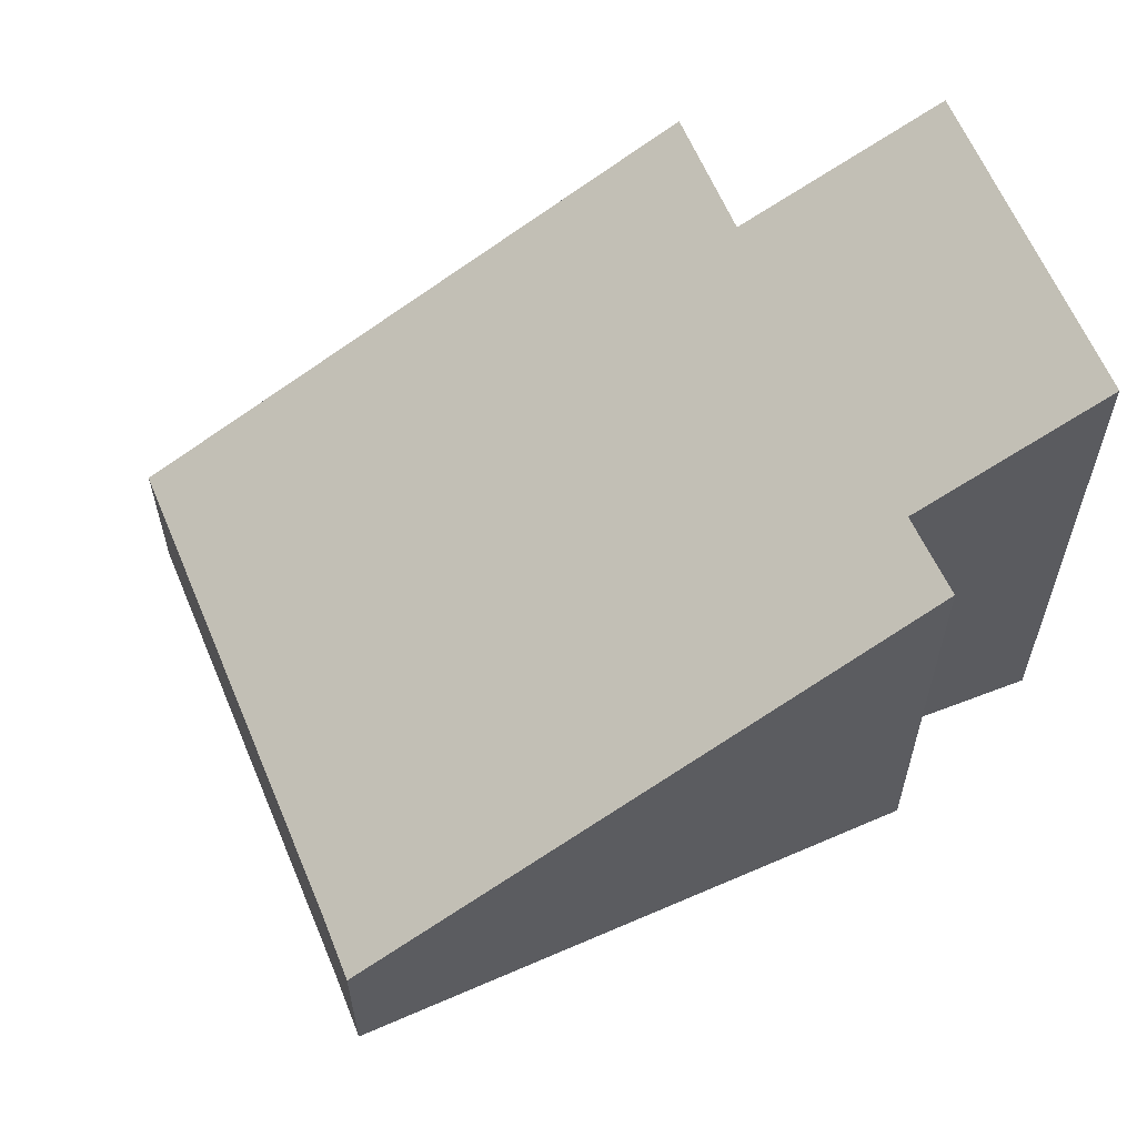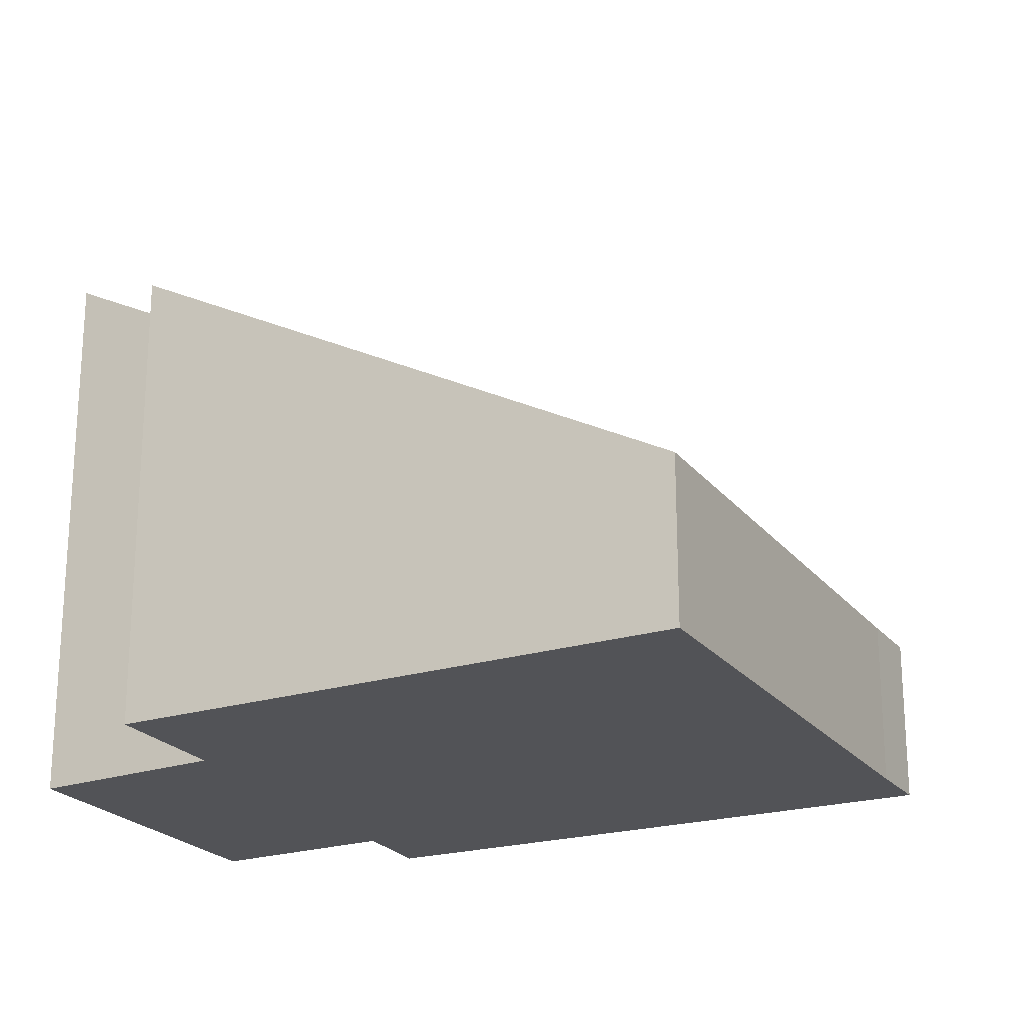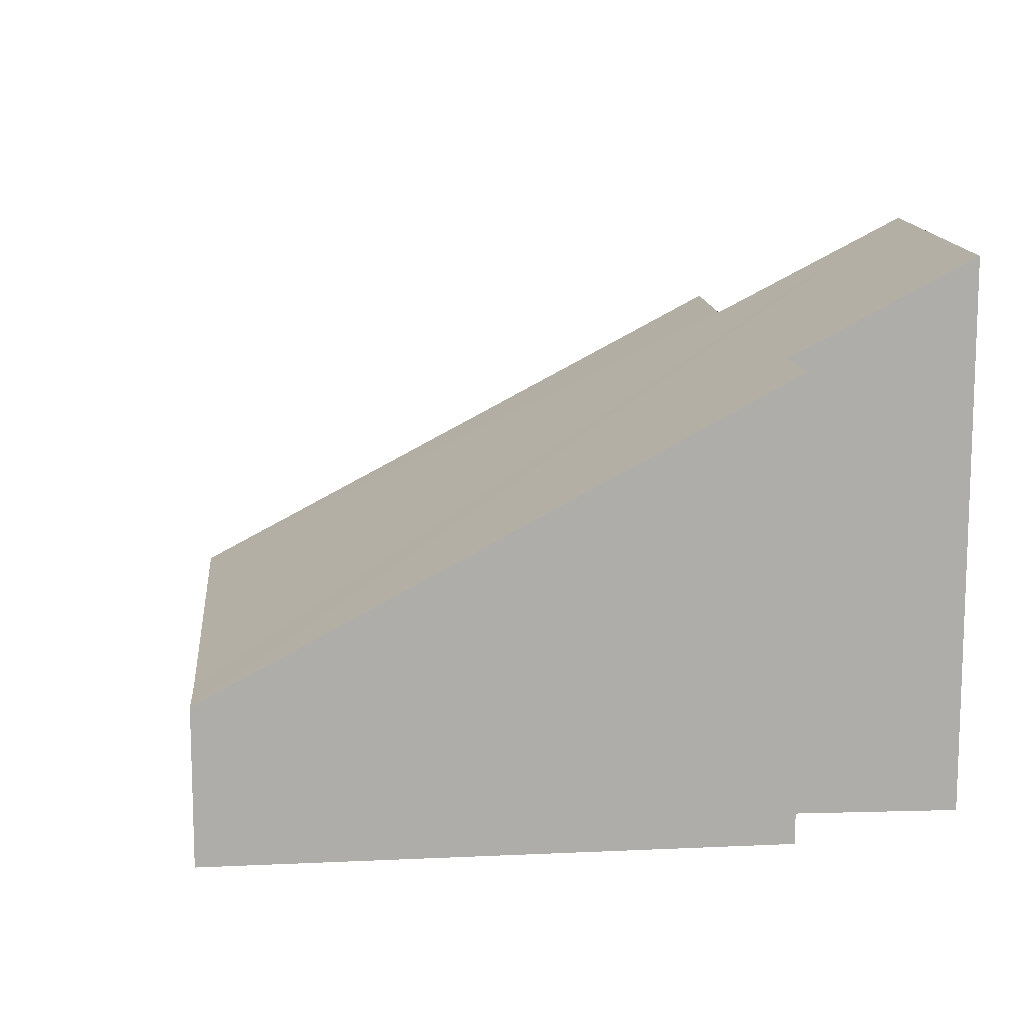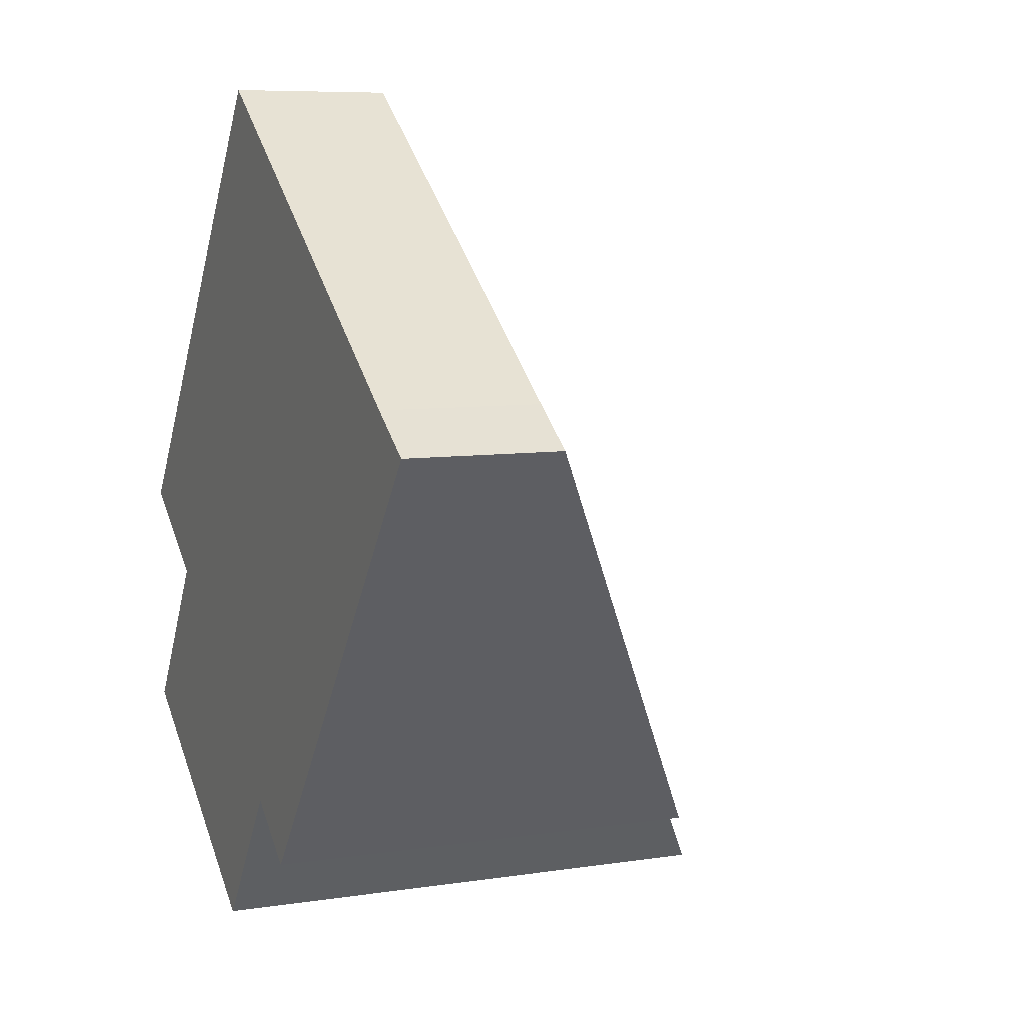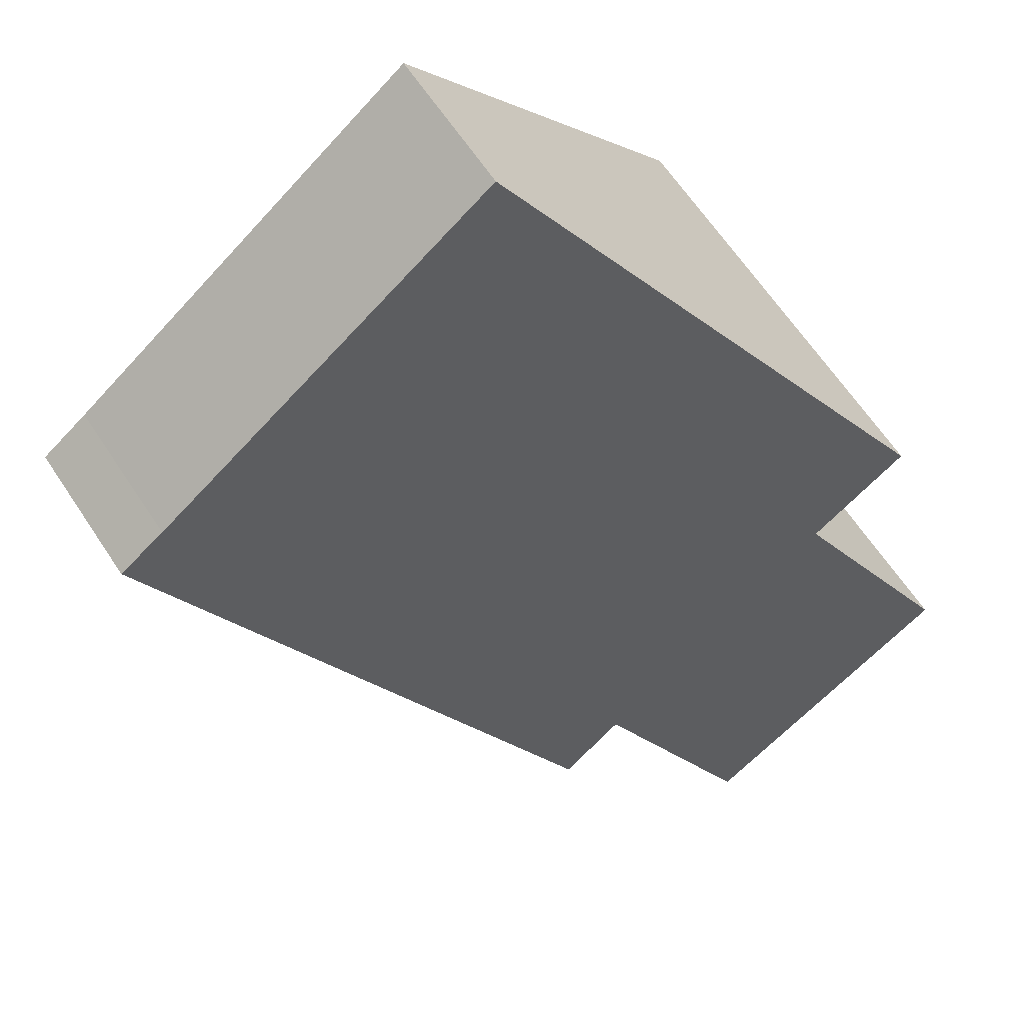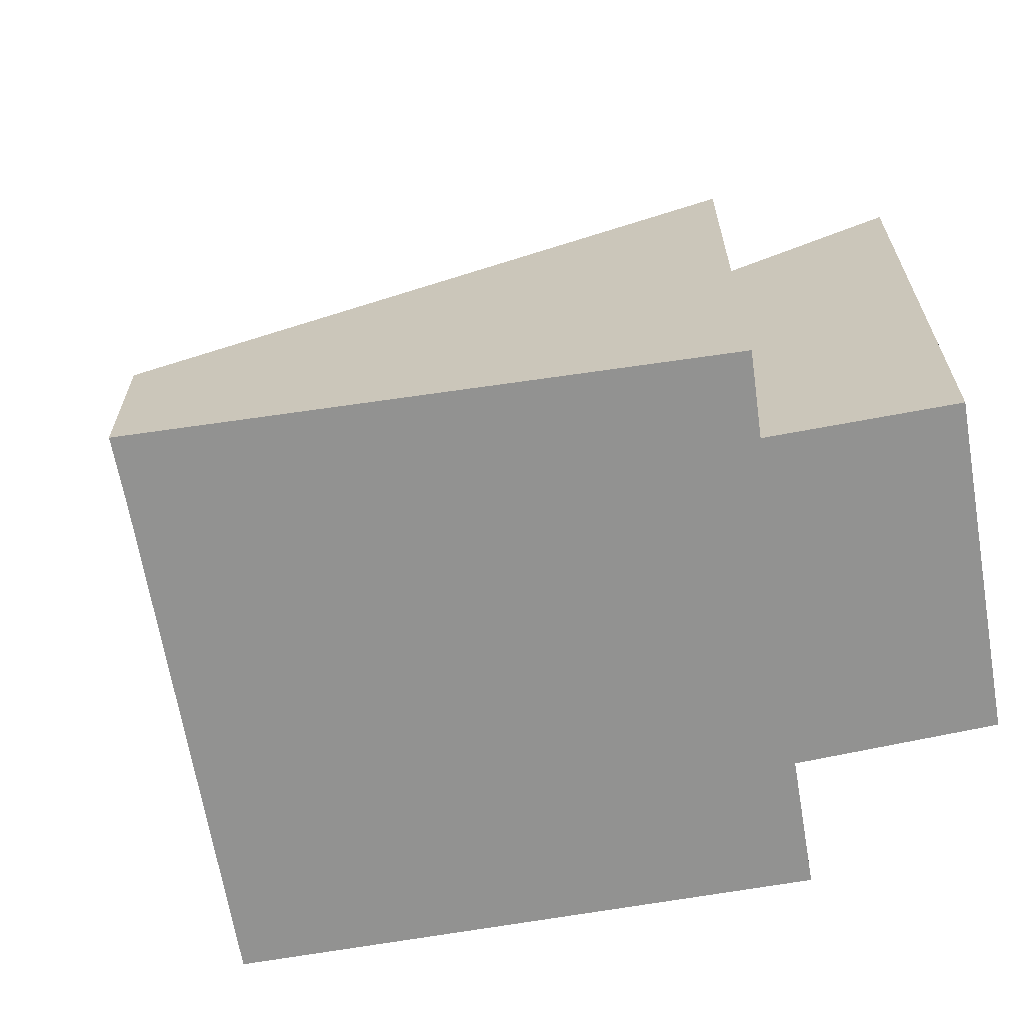
<metadata>
{"format":"obj","ext":"obj","renderer":"f3d","projection":"perspective","resolution":1024,"background":"white","views":[{"elev":61.9,"azim":103.7,"up":"+Y"},{"elev":-22.4,"azim":-26.0,"up":"+Y"},{"elev":13.1,"azim":121.4,"up":"+Y"},{"elev":7.6,"azim":66.2,"up":"+Z"},{"elev":65.7,"azim":146.2,"up":"+Z"},{"elev":-66.2,"azim":135.9,"up":"+Y"}]}
</metadata>
<code>
v  0 5.07 3.104e-16
v  3.366 4.188 -0.407
v  2.409 5.068 -1.768
v  7.159 1.432 3.263
v  6.673 1.437 3.607
v  0.967 4.141 1.466
v  3.008 1.437 6.301
v  0.013 4.139 2.171
v  3.966 4.201 -0.88
v  3.966 5.388e-17 -0.88
v  7.159 -1.998e-16 3.263
v  2.409 1.083e-16 -1.768
v  3.366 2.492e-17 -0.407
v  0 0 0
v  0.967 -8.977e-17 1.466
v  0.013 -1.329e-16 2.171
v  3.008 -3.858e-16 6.301
v  6.673 -2.209e-16 3.607
g defaultobject
f 1 2 3
f 2 1 4
f 4 1 5
f 5 1 6
f 5 6 7
f 7 6 8
f 4 9 2
f 4 10 9
f 10 4 11
f 2 12 3
f 12 2 13
f 10 2 9
f 2 10 13
f 3 14 1
f 14 3 12
f 15 8 6
f 8 15 16
f 14 6 1
f 6 14 15
f 16 7 8
f 7 16 17
f 18 4 5
f 4 18 11
f 17 5 7
f 5 17 18
f 12 13 14
f 16 18 17
f 18 16 15
f 18 15 14
f 18 14 13
f 18 13 10
f 18 10 11

</code>
